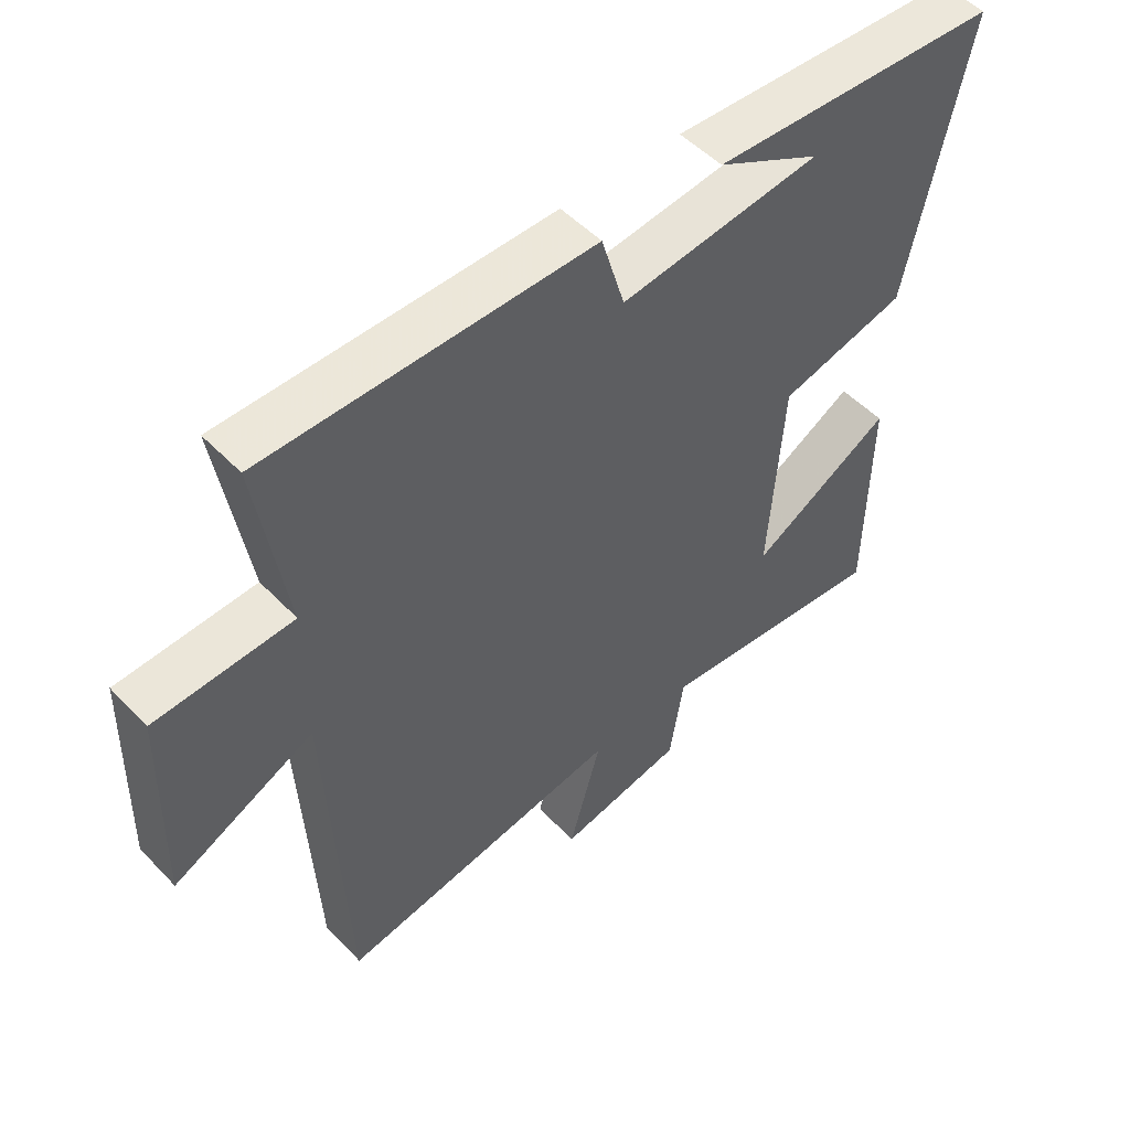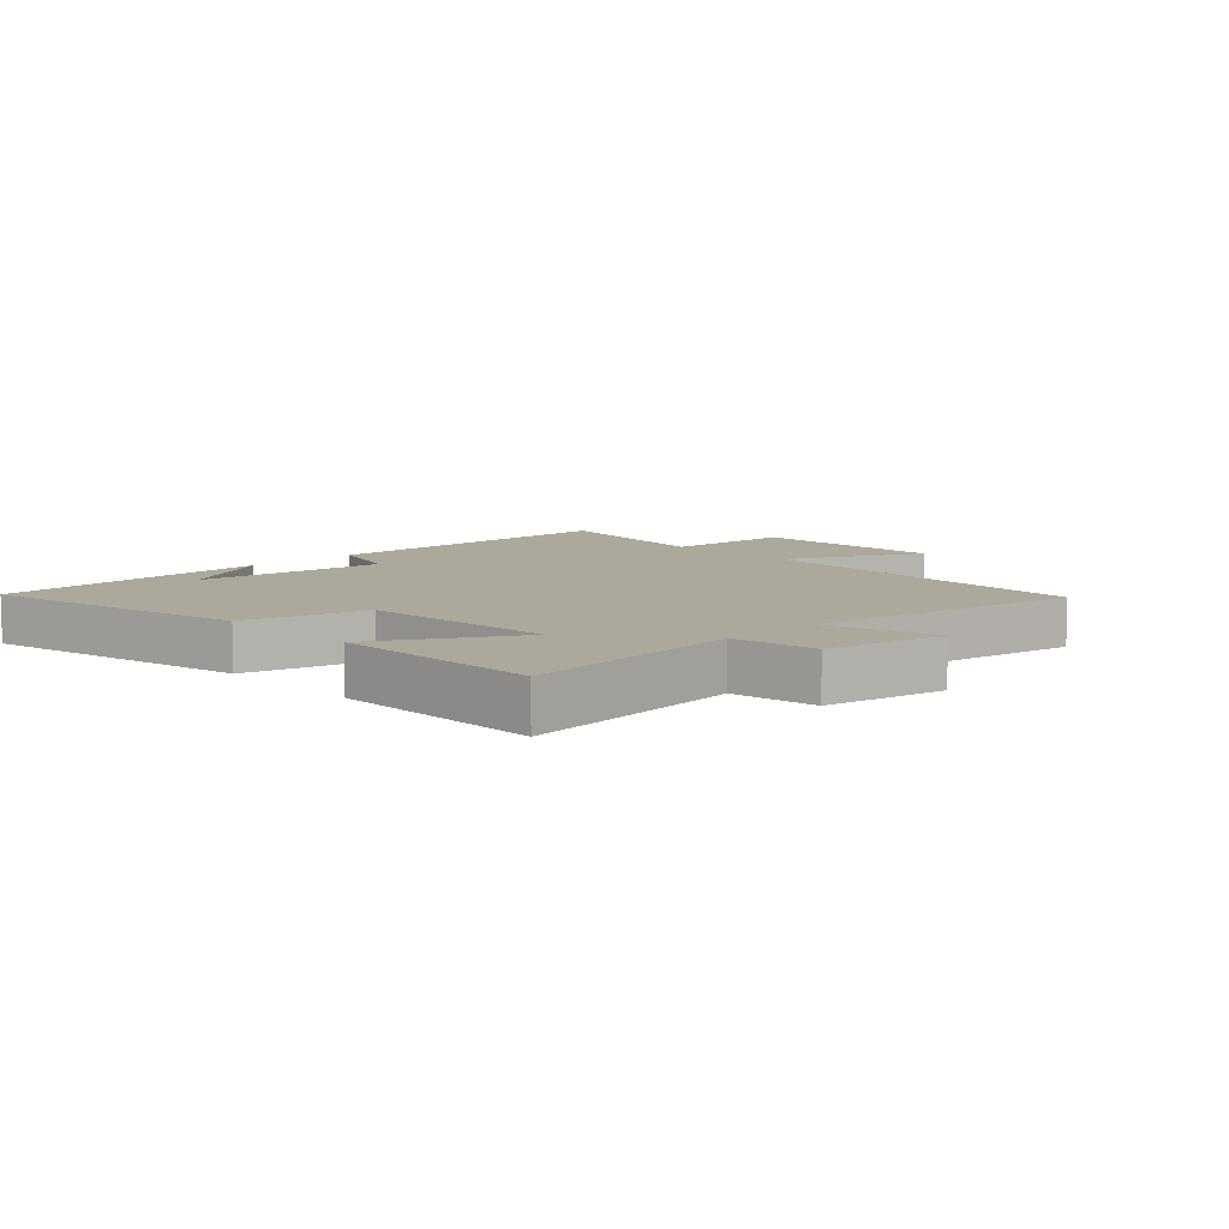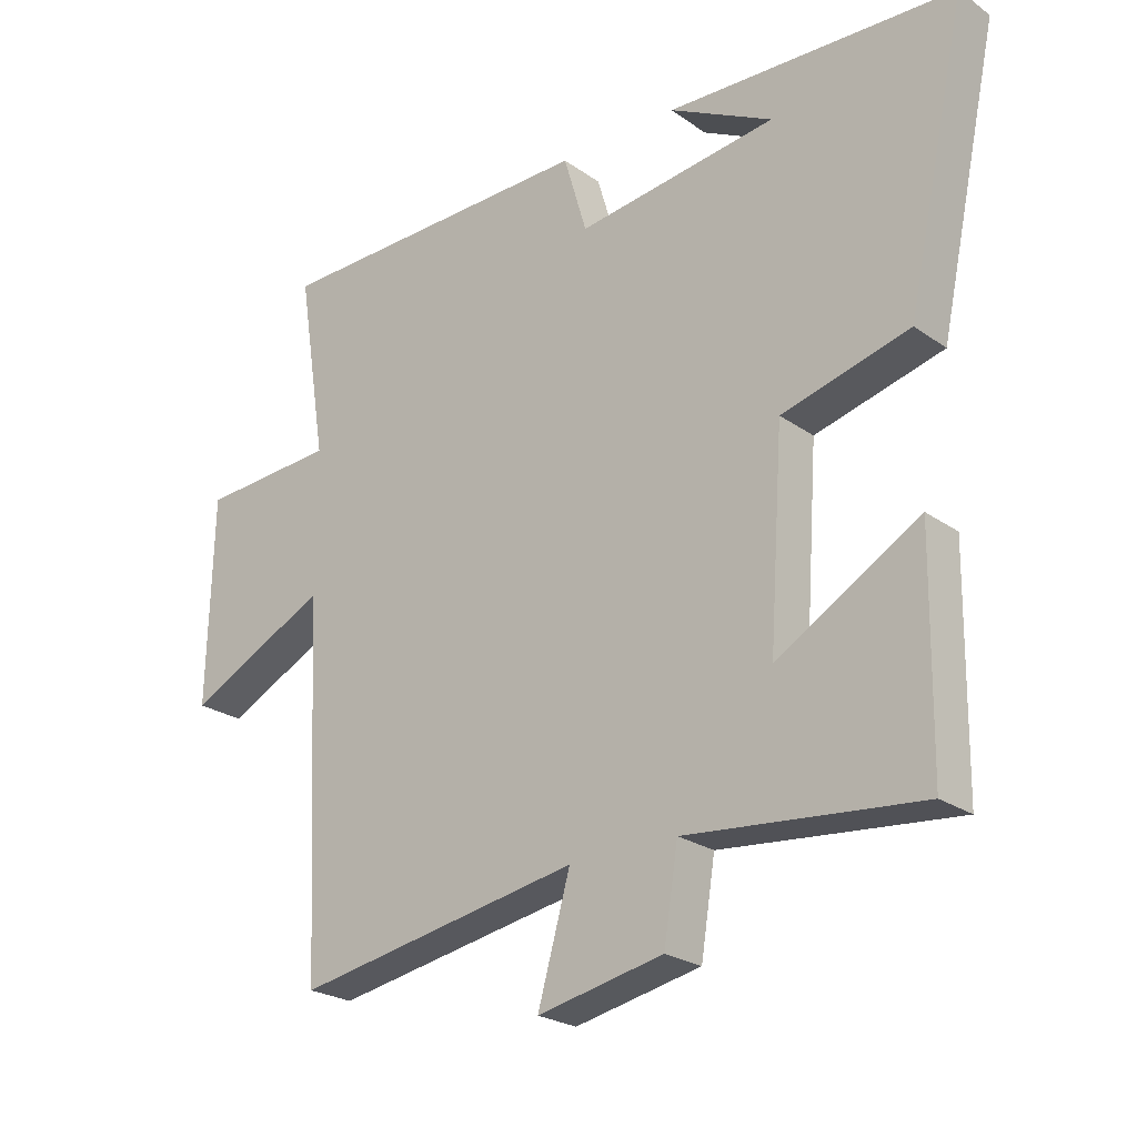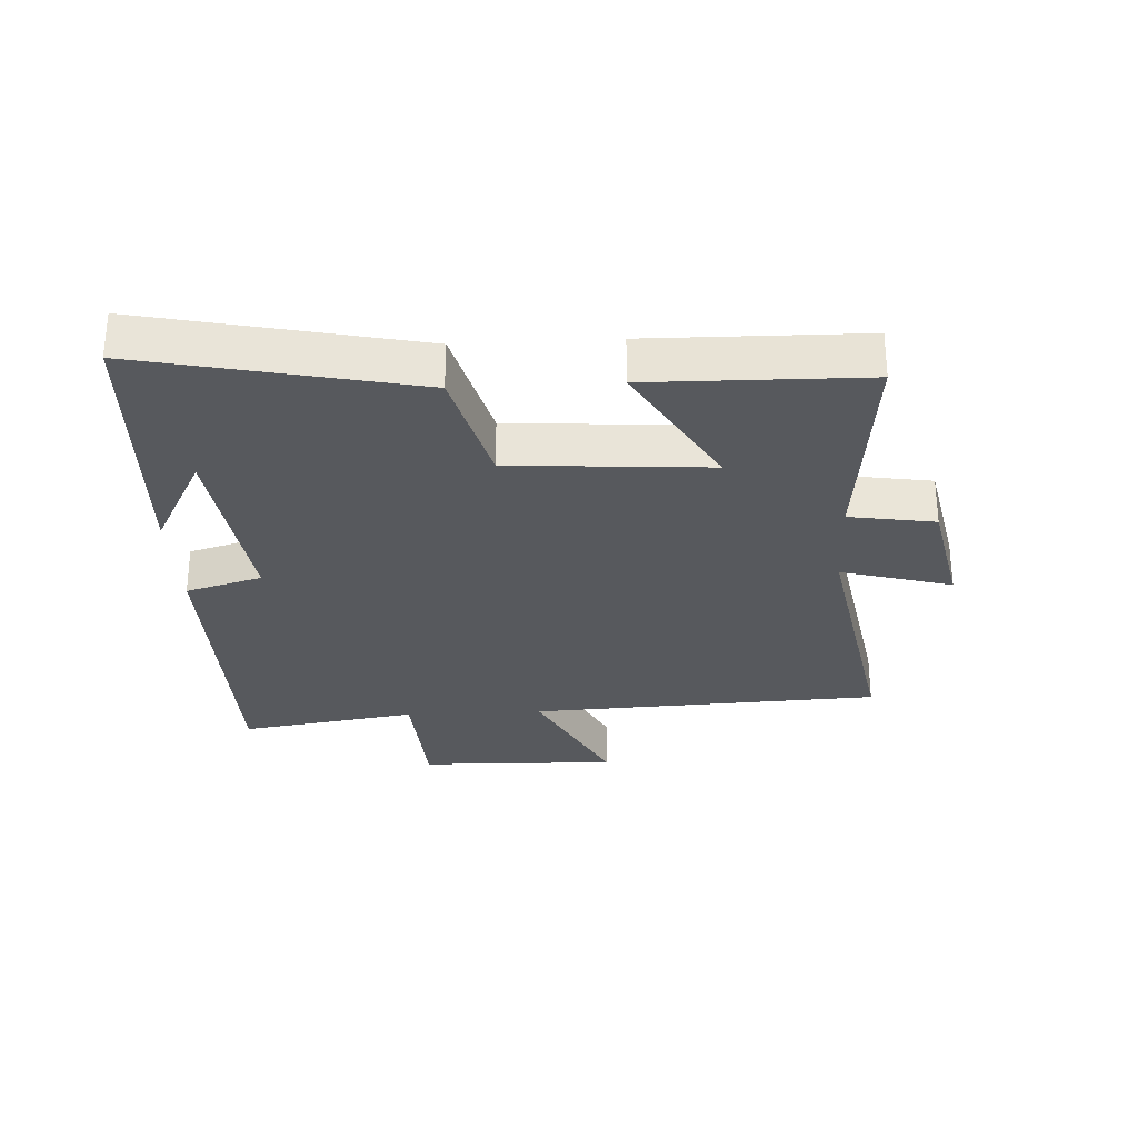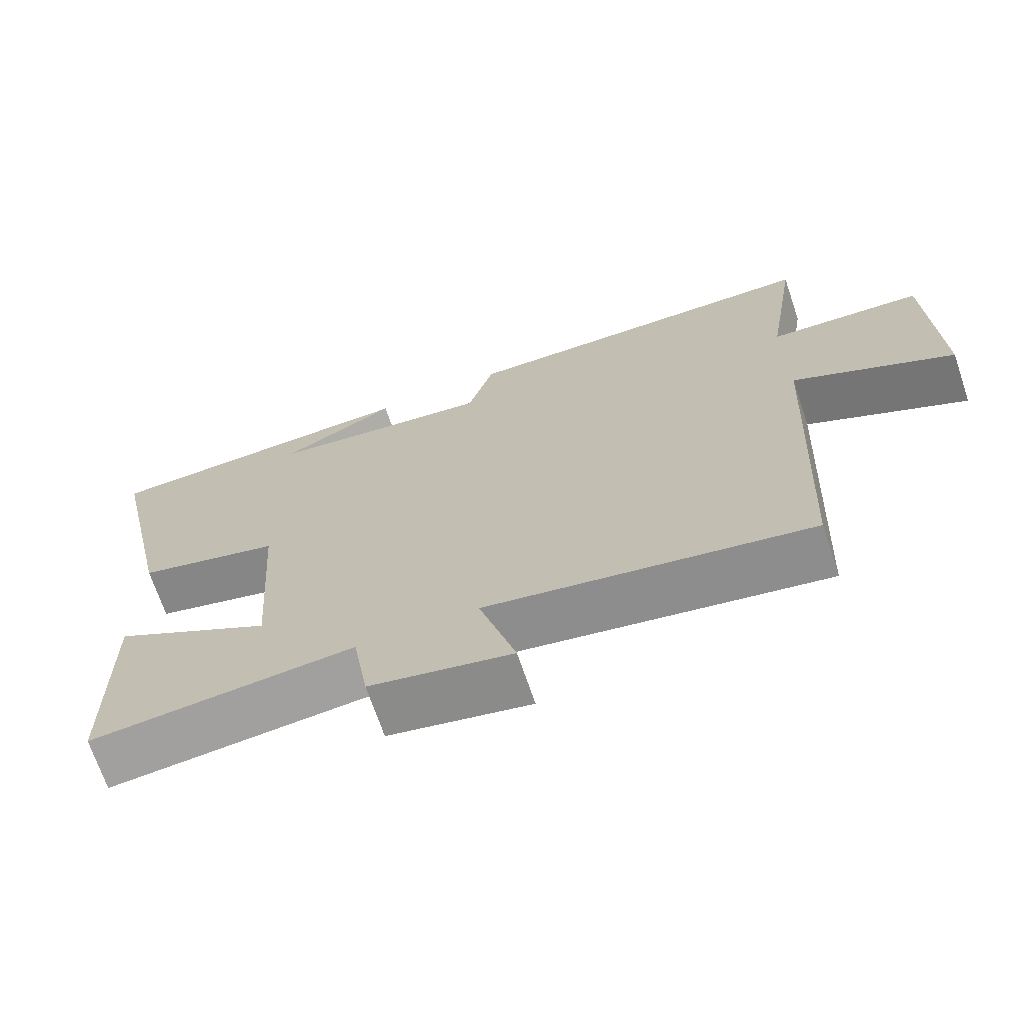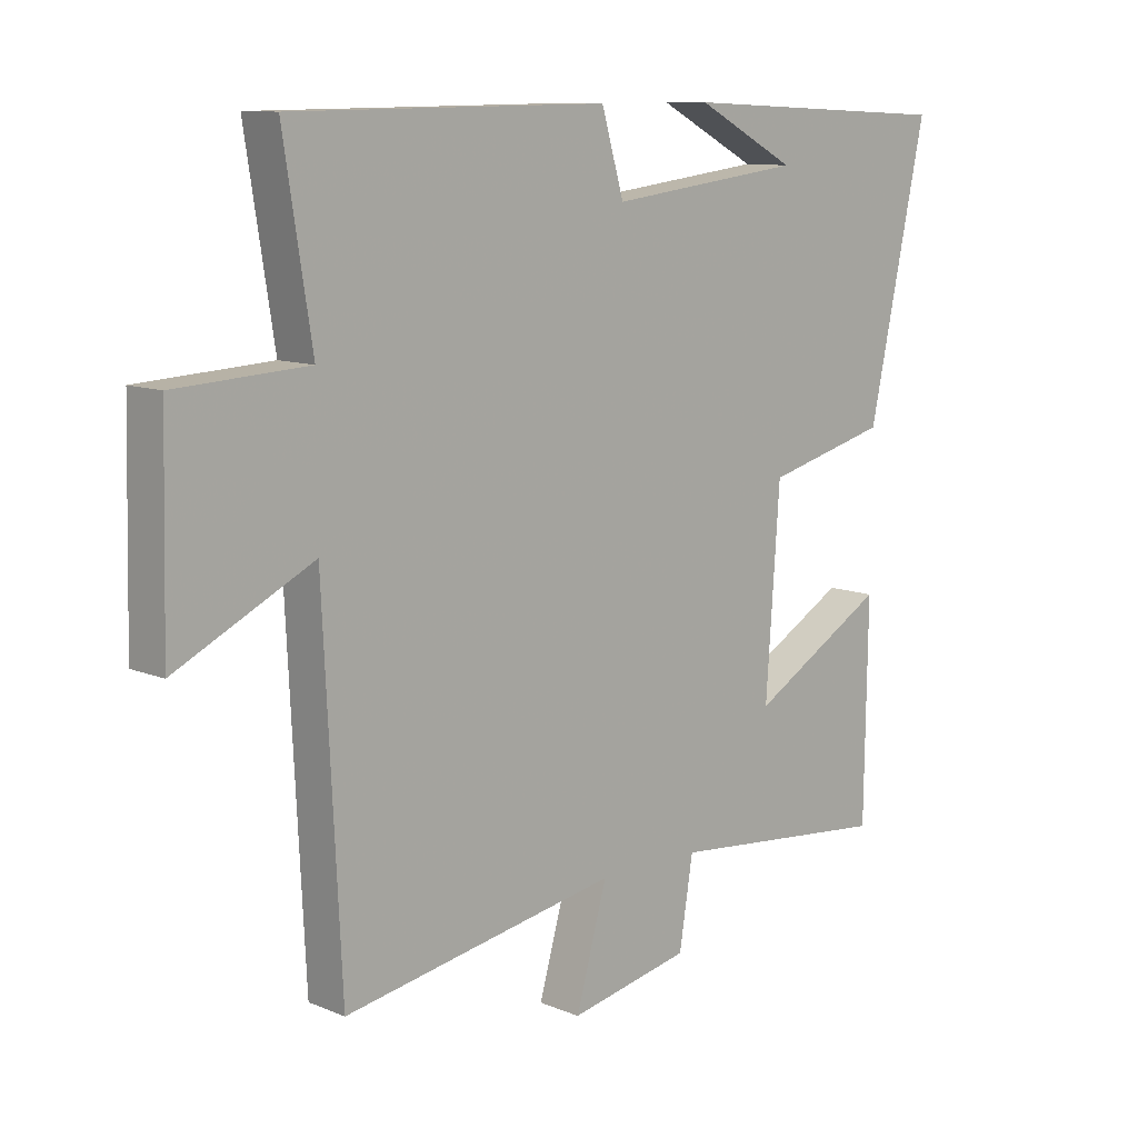
<metadata>
{"format":"obj","ext":"obj","renderer":"f3d","projection":"perspective","resolution":1024,"background":"white","views":[{"elev":51.1,"azim":-41.9,"up":"+Z"},{"elev":8.5,"azim":136.3,"up":"+Y"},{"elev":-24.0,"azim":40.8,"up":"+Z"},{"elev":-29.0,"azim":93.0,"up":"+Y"},{"elev":-69.7,"azim":-161.3,"up":"+Z"},{"elev":10.6,"azim":-44.1,"up":"+Z"}]}
</metadata>
<code>
v 0.593 0.07 0.479
v 0.5 0.07 0.046
v 0.303 0.07 -0.005
v 0.281 0.07 -0.321
v 0.5 0.07 -0.194
v 0.495 0.07 -0.535
v 0.135 0.07 -0.5
v 0.113 0.07 -0.637
v -0.081 0.07 -0.677
v -0.031 0.07 -0.5
v -0.472 0.07 -0.578
v -0.5 0.07 -0.014
v -0.719 0.07 -0.122
v -0.711 0.07 0.198
v -0.5 0.07 0.21
v -0.545 0.07 0.495
v -0.039 0.07 0.5
v -0.003 0.07 0.378
v 0.307 0.07 0.416
v 0.147 0.07 0.5
v 0.593 0 0.479
v 0.5 0 0.046
v 0.303 0 -0.005
v 0.281 0 -0.321
v 0.5 0 -0.194
v 0.495 0 -0.535
v 0.135 0 -0.5
v 0.113 0 -0.637
v -0.081 0 -0.677
v -0.031 0 -0.5
v -0.472 0 -0.578
v -0.5 0 -0.014
v -0.719 0 -0.122
v -0.711 0 0.198
v -0.5 0 0.21
v -0.545 0 0.495
v -0.039 0 0.5
v -0.003 0 0.378
v 0.307 0 0.416
v 0.147 0 0.5
f 19 20 1
f 15 16 17 18
f 15 18 19
f 12 13 14 15
f 15 19 1
f 12 15 1
f 11 12 1
f 10 11 1
f 7 8 9 10
f 4 5 6 7
f 3 4 7 10
f 1 2 3
f 1 3 10
f 21 40 39
f 38 37 36 35
f 39 38 35
f 35 34 33 32
f 21 39 35
f 21 35 32
f 21 32 31
f 21 31 30
f 30 29 28 27
f 27 26 25 24
f 30 27 24 23
f 23 22 21
f 30 23 21
f 1 21 22 2
f 2 22 23 3
f 3 23 24 4
f 4 24 25 5
f 5 25 26 6
f 6 26 27 7
f 7 27 28 8
f 8 28 29 9
f 9 29 30 10
f 10 30 31 11
f 11 31 32 12
f 12 32 33 13
f 13 33 34 14
f 14 34 35 15
f 15 35 36 16
f 16 36 37 17
f 17 37 38 18
f 18 38 39 19
f 19 39 40 20
f 20 40 21 1

</code>
